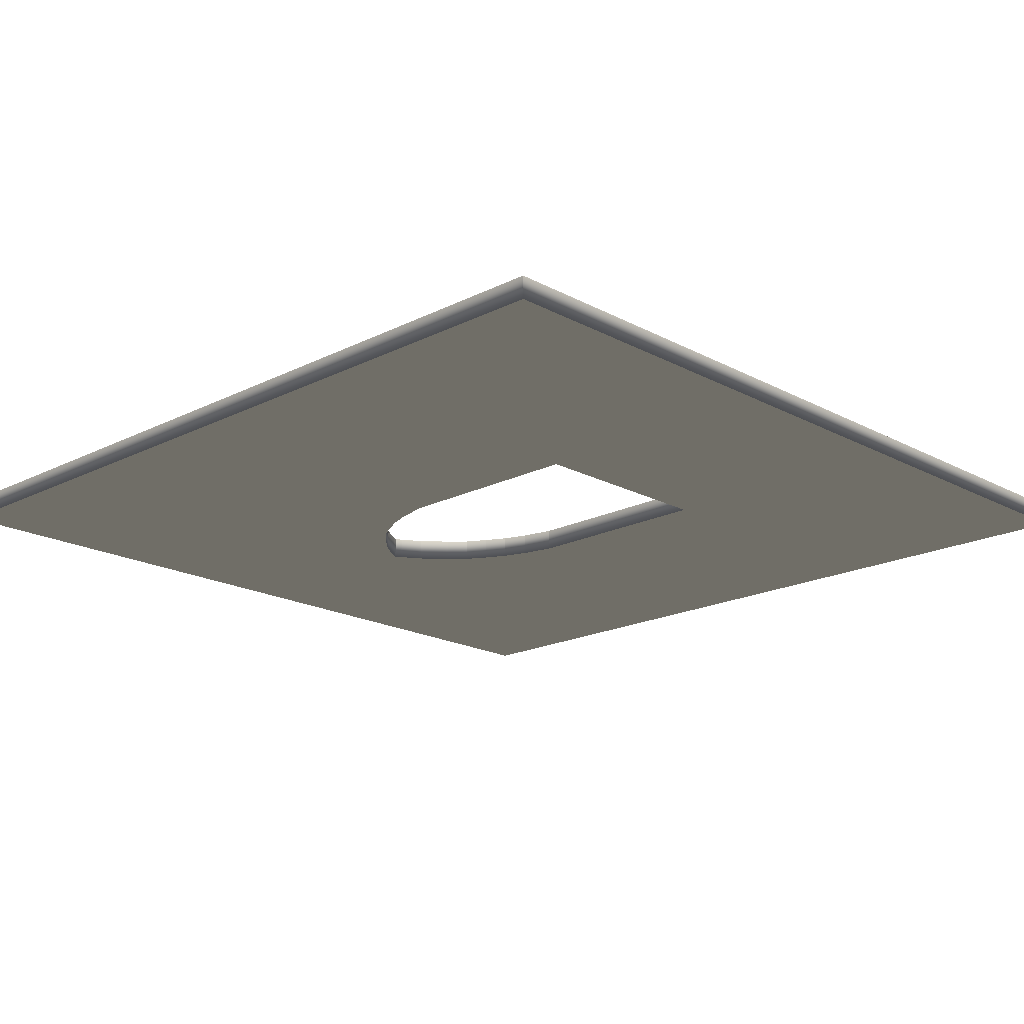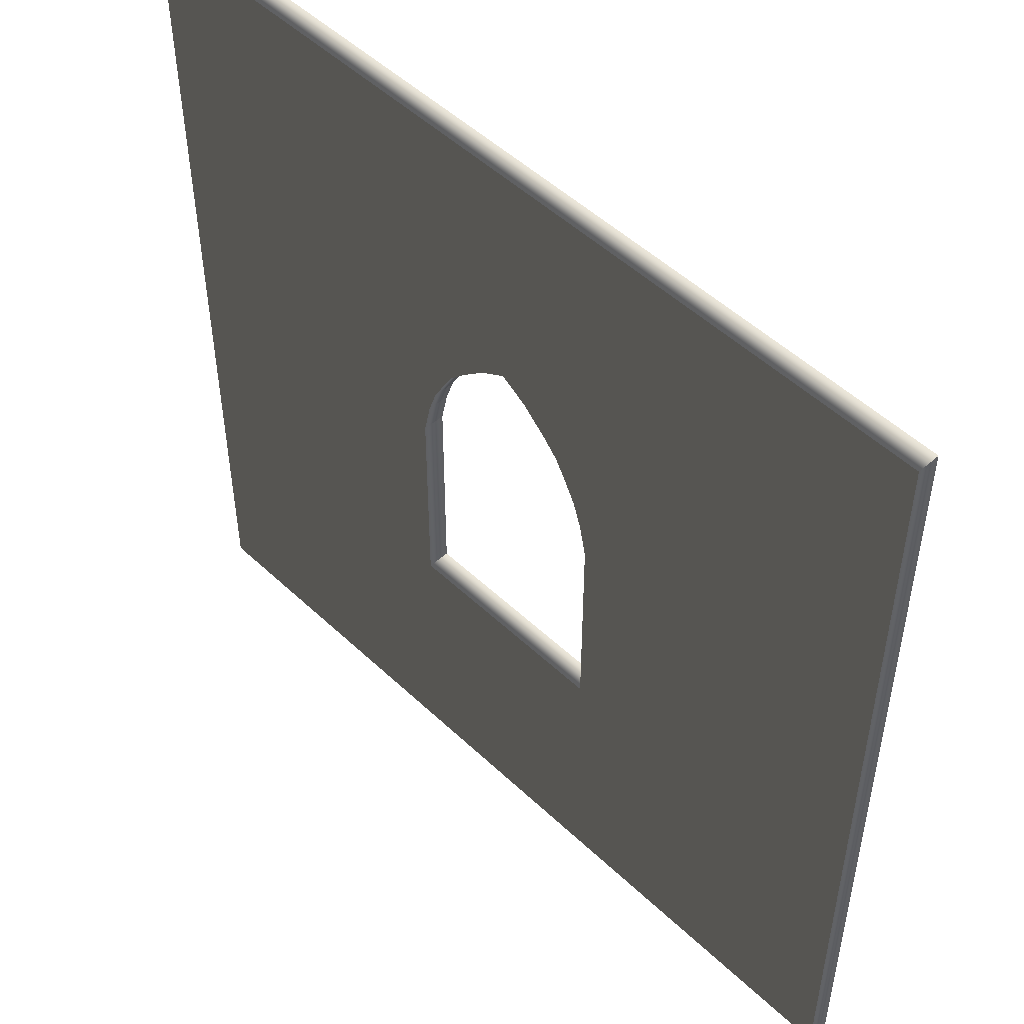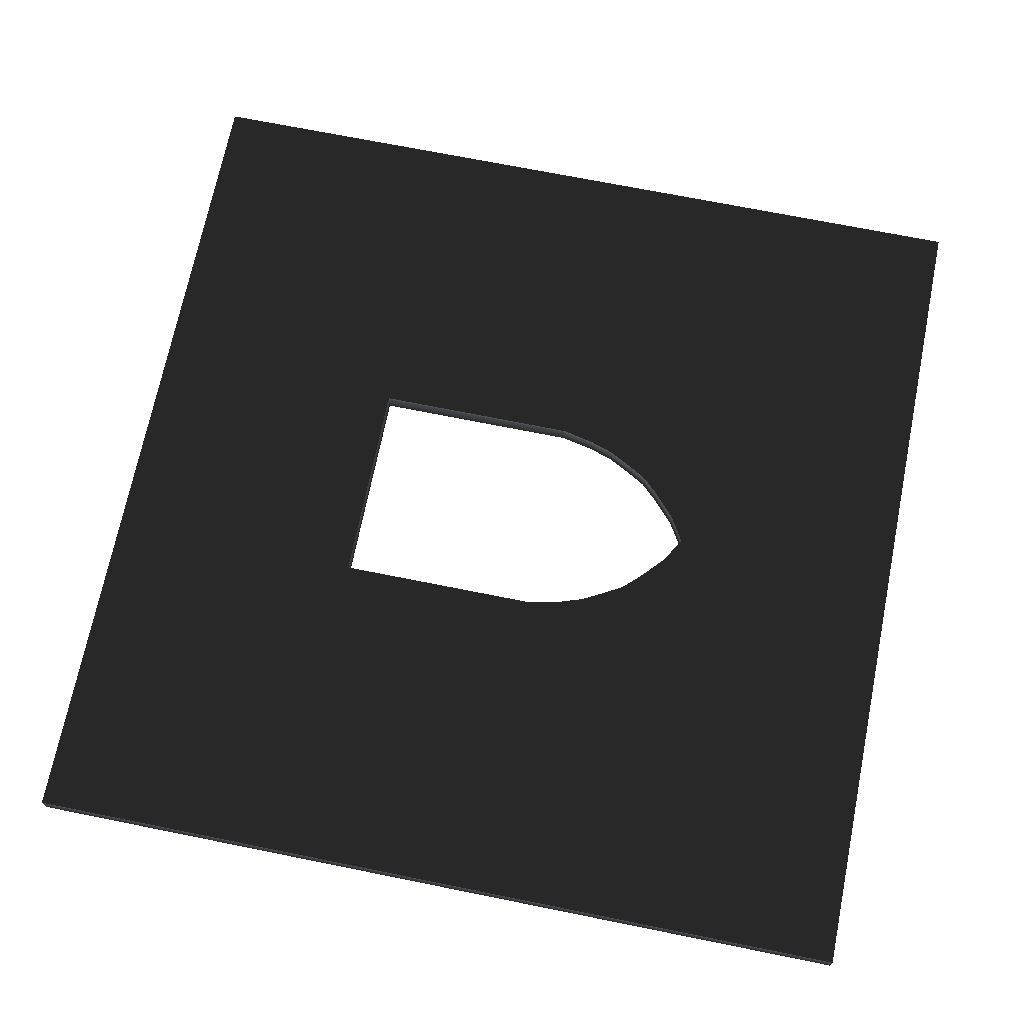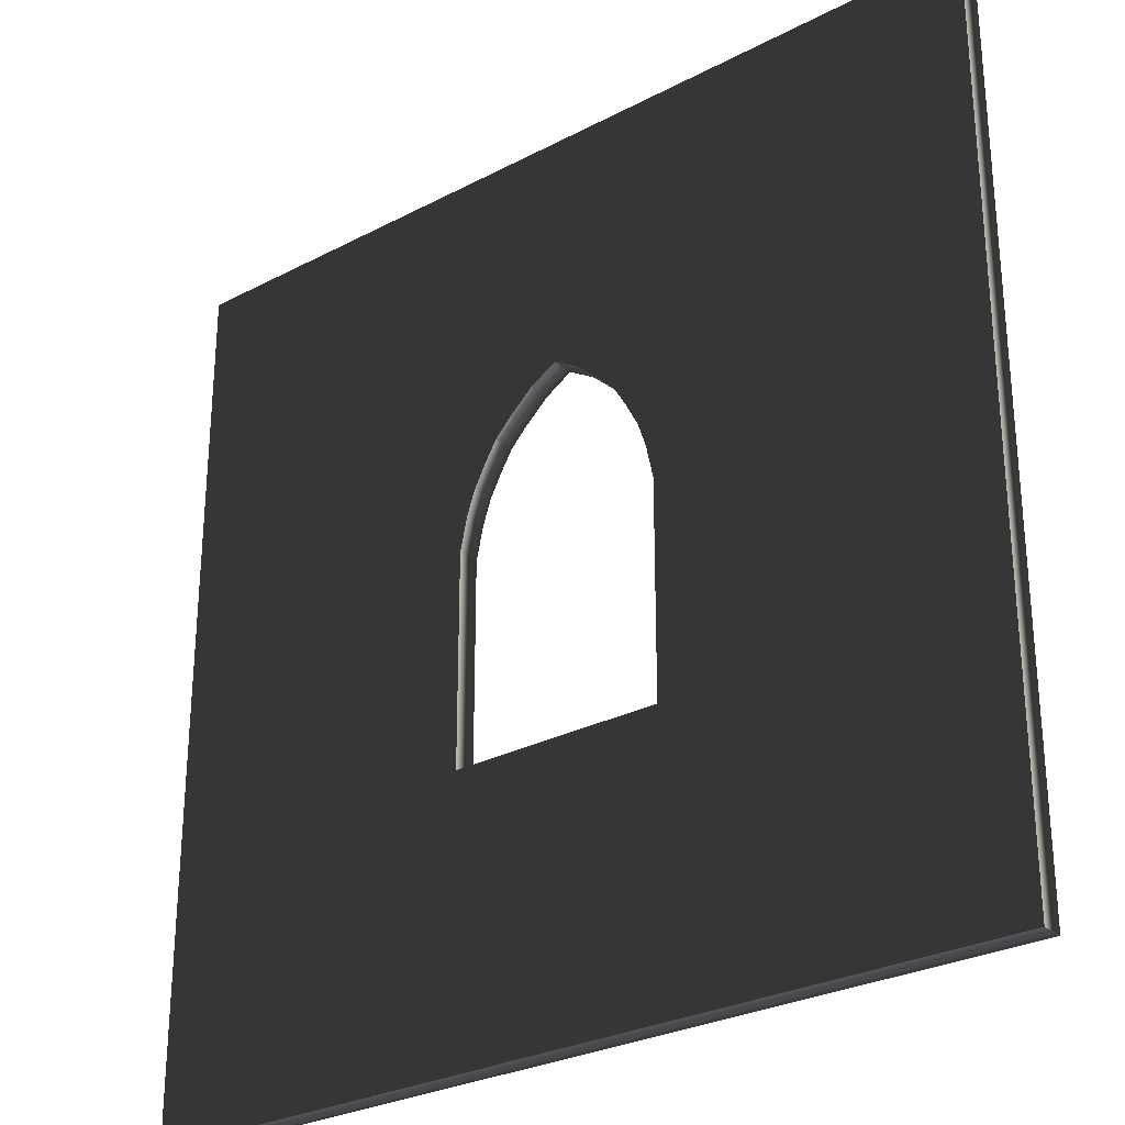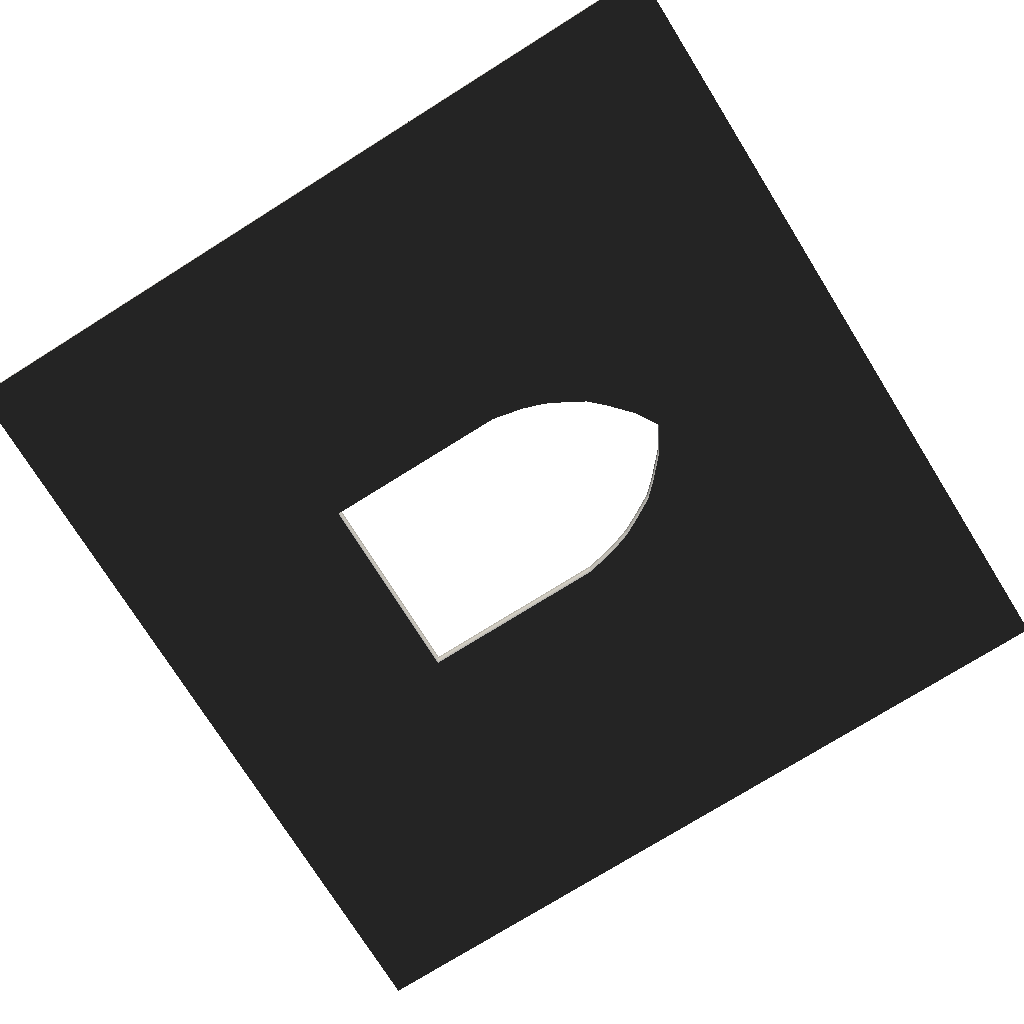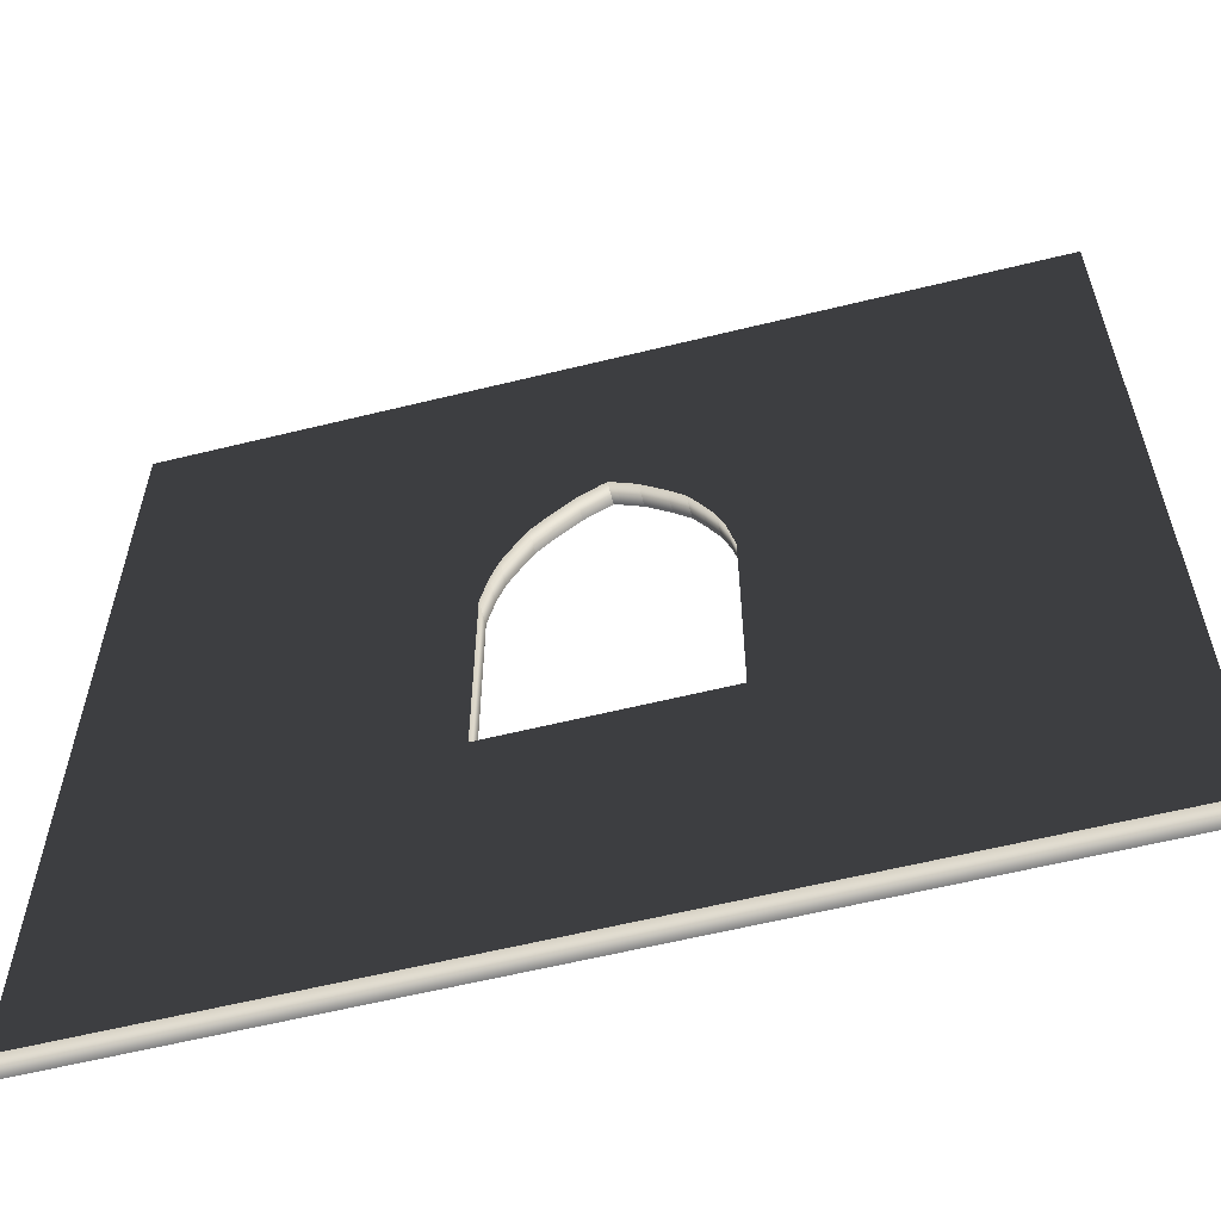
<metadata>
{"format":"obj","ext":"obj","renderer":"f3d","projection":"perspective","resolution":1024,"background":"white","views":[{"elev":-18.5,"azim":-45.9,"up":"+Z"},{"elev":50.6,"azim":-134.2,"up":"+Y"},{"elev":70.3,"azim":101.4,"up":"+Z"},{"elev":-28.1,"azim":38.5,"up":"+Y"},{"elev":-75.5,"azim":122.0,"up":"+Z"},{"elev":-59.8,"azim":-165.8,"up":"+Y"}]}
</metadata>
<code>
g default
v -200 -0.1379 10
v 200 -0.1379 10
v -200 399.9 10
v 200 399.9 10
v -48.74 -0.1379 10
v 48.74 -0.1379 10
v -48.74 399.9 10
v 48.74 399.9 10
v -48.74 122.6 10
v 48.74 122.6 10
v 200 122.6 10
v -200 122.6 10
v 2.974 288.6 10
v -2.974 288.6 10
v -200 290.3 10
v 200 290.3 10
v 0 290.3 10
v 0 122.6 10
v 0 -0.1379 10
v 0 399.9 10
v -48.74 218.6 10
v 48.74 218.6 10
v 200 218.6 10
v -200 218.6 10
v 45.39 234.1 10
v -45.39 234.1 10
v -200 234.1 10
v 200 234.1 10
v 41.6 245.4 10
v -41.6 245.4 10
v -200 245.4 10
v 200 245.4 10
v 36.26 255.5 10
v -36.26 255.5 10
v -200 255.5 10
v 200 255.5 10
v 30.82 264.9 10
v -30.82 264.9 10
v -200 264.9 10
v 200 264.9 10
v 23.43 272.7 10
v -23.43 272.7 10
v -200 272.7 10
v 200 272.7 10
v 12.27 282.9 10
v -12.27 282.9 10
v -200 282.9 10
v 200 282.9 10
v -200 218.6 -0.1923
v -48.74 218.6 -0.1923
v -45.39 234.1 -0.1923
v -200 234.1 -0.1923
v 200 234.1 -0.1923
v 45.39 234.1 -0.1923
v 48.74 218.6 -0.1923
v 200 218.6 -0.1923
v 0 -0.1379 -0.1923
v 48.74 -0.1379 -0.1923
v 48.74 122.6 -0.1923
v 0 122.6 -0.1923
v 200 122.6 -0.1923
v 200 -0.1379 -0.1923
v -200 -0.1379 -0.1923
v -48.74 -0.1379 -0.1923
v -48.74 122.6 -0.1923
v -200 122.6 -0.1923
v 0 399.9 -0.1923
v 0 290.3 -0.1923
v 2.974 288.6 -0.1923
v 48.74 399.9 -0.1923
v -200 290.3 -0.1923
v -2.974 288.6 -0.1923
v -48.74 399.9 -0.1923
v -200 399.9 -0.1923
v 200 290.3 -0.1923
v 200 399.9 -0.1923
v -41.6 245.4 -0.1923
v -200 245.4 -0.1923
v 200 245.4 -0.1923
v 41.6 245.4 -0.1923
v -36.26 255.5 -0.1923
v -200 255.5 -0.1923
v 200 255.5 -0.1923
v 36.26 255.5 -0.1923
v -30.82 264.9 -0.1923
v -200 264.9 -0.1923
v 200 264.9 -0.1923
v 30.82 264.9 -0.1923
v -23.43 272.7 -0.1923
v -200 272.7 -0.1923
v 200 272.7 -0.1923
v 23.43 272.7 -0.1923
v -12.27 282.9 -0.1923
v -200 282.9 -0.1923
v 200 282.9 -0.1923
v 12.27 282.9 -0.1923
g pCube55
f 49 50 51 52
f 53 54 55 56
f 57 58 59 60
f 61 59 58 62
f 63 64 65 66
f 67 68 69 70
f 71 72 73 74
f 70 69 75 76
f 64 57 60 65
f 72 68 67 73
f 56 55 59 61
f 66 65 50 49
f 52 51 77 78
f 79 80 54 53
f 78 77 81 82
f 83 84 80 79
f 82 81 85 86
f 87 88 84 83
f 86 85 89 90
f 91 92 88 87
f 90 89 93 94
f 95 96 92 91
f 94 93 72 71
f 75 69 96 95
f 24 27 26 21
f 28 23 22 25
f 19 18 10 6
f 11 2 6 10
f 1 12 9 5
f 20 8 13 17
f 15 3 7 14
f 8 4 16 13
f 5 9 18 19
f 14 7 20 17
f 23 11 10 22
f 12 24 21 9
f 27 31 30 26
f 32 28 25 29
f 31 35 34 30
f 36 32 29 33
f 35 39 38 34
f 40 36 33 37
f 39 43 42 38
f 44 40 37 41
f 43 47 46 42
f 48 44 41 45
f 47 15 14 46
f 16 48 45 13
f 21 50 51 26
f 27 52 49 24
f 25 54 55 22
f 23 56 53 28
f 19 57 58 6
f 10 59 60 18
f 6 58 62 2
f 2 62 61 11
f 1 63 64 5
f 12 66 63 1
f 17 68 69 13
f 8 70 67 20
f 7 73 74 3
f 3 74 71 15
f 16 75 76 4
f 4 76 70 8
f 5 64 57 19
f 18 60 65 9
f 14 72 68 17
f 20 67 73 7
f 22 55 59 10
f 11 61 56 23
f 9 65 50 21
f 24 49 66 12
f 26 51 77 30
f 31 78 52 27
f 29 80 54 25
f 28 53 79 32
f 30 77 81 34
f 35 82 78 31
f 33 84 80 29
f 32 79 83 36
f 34 81 85 38
f 39 86 82 35
f 37 88 84 33
f 36 83 87 40
f 38 85 89 42
f 43 90 86 39
f 41 92 88 37
f 40 87 91 44
f 42 89 93 46
f 47 94 90 43
f 45 96 92 41
f 44 91 95 48
f 46 93 72 14
f 15 71 94 47
f 13 69 96 45
f 48 95 75 16

</code>
